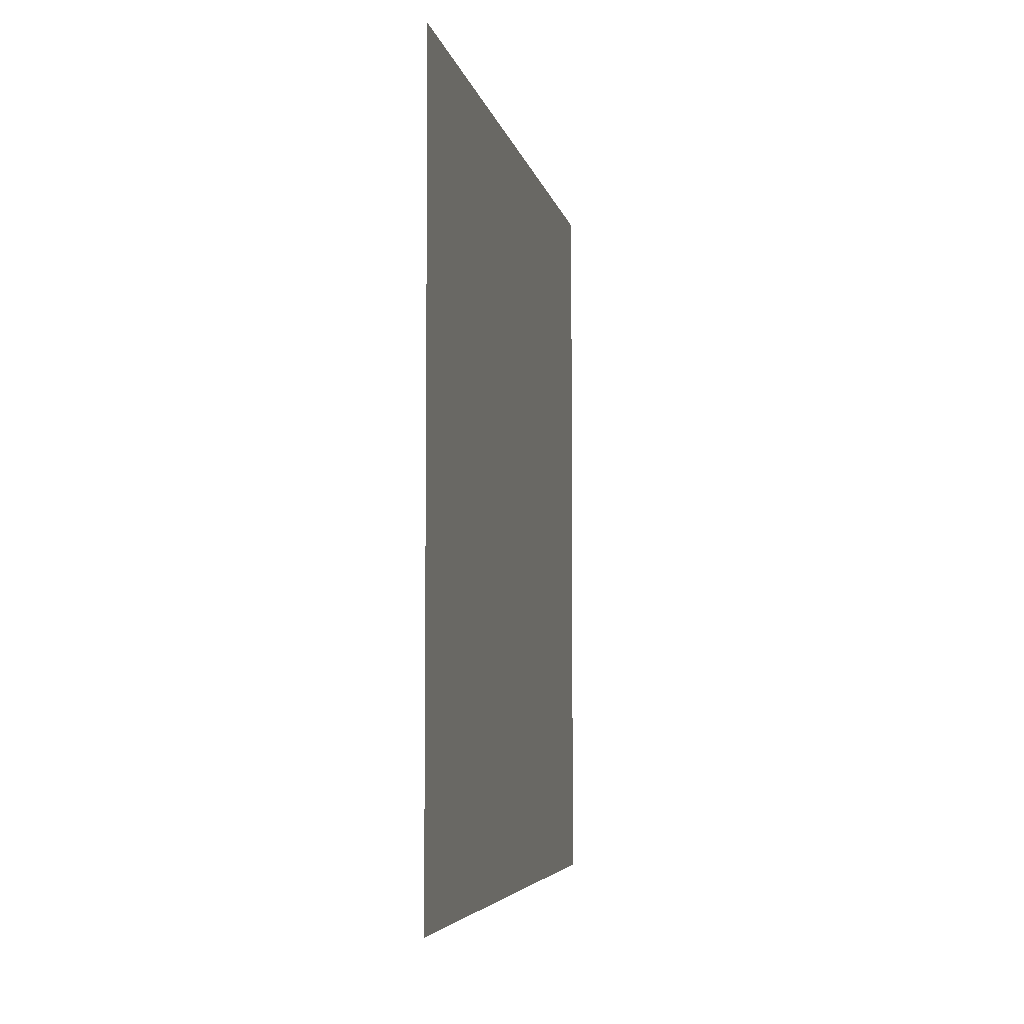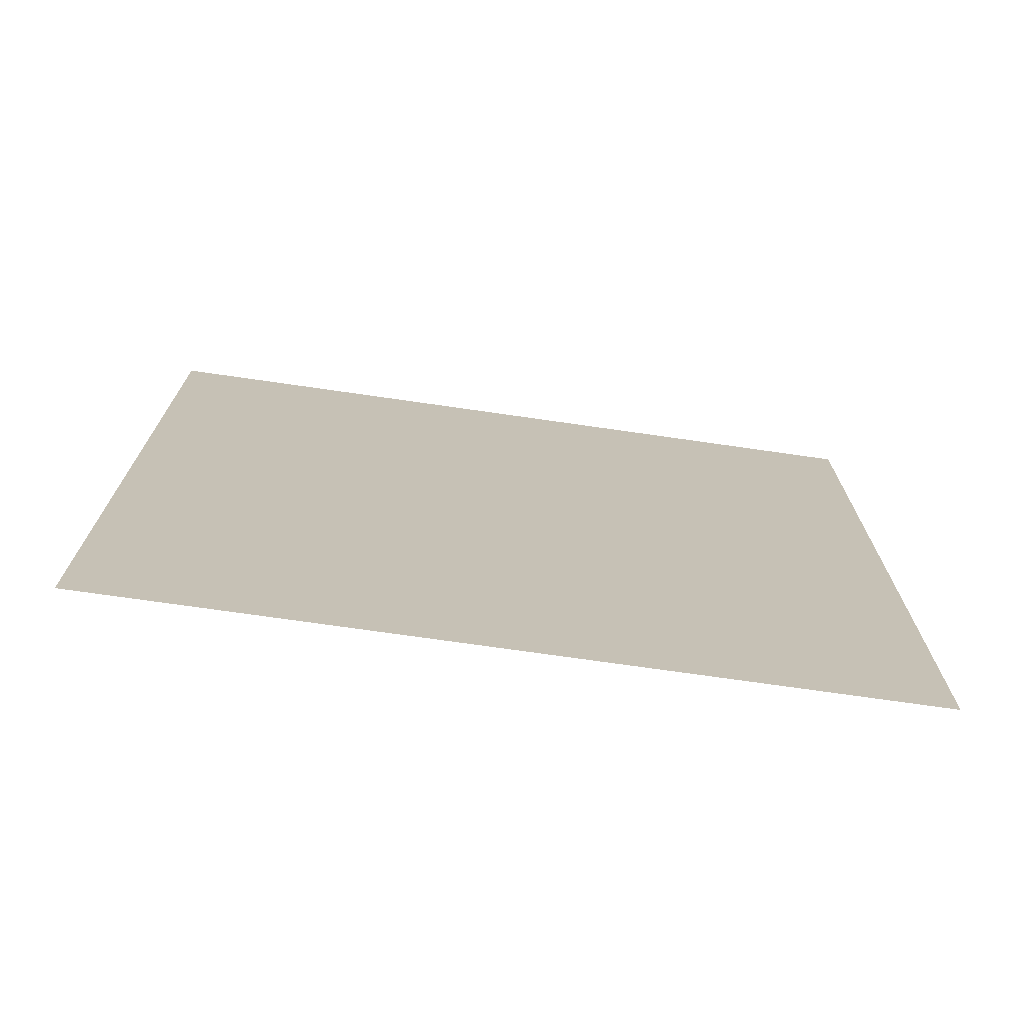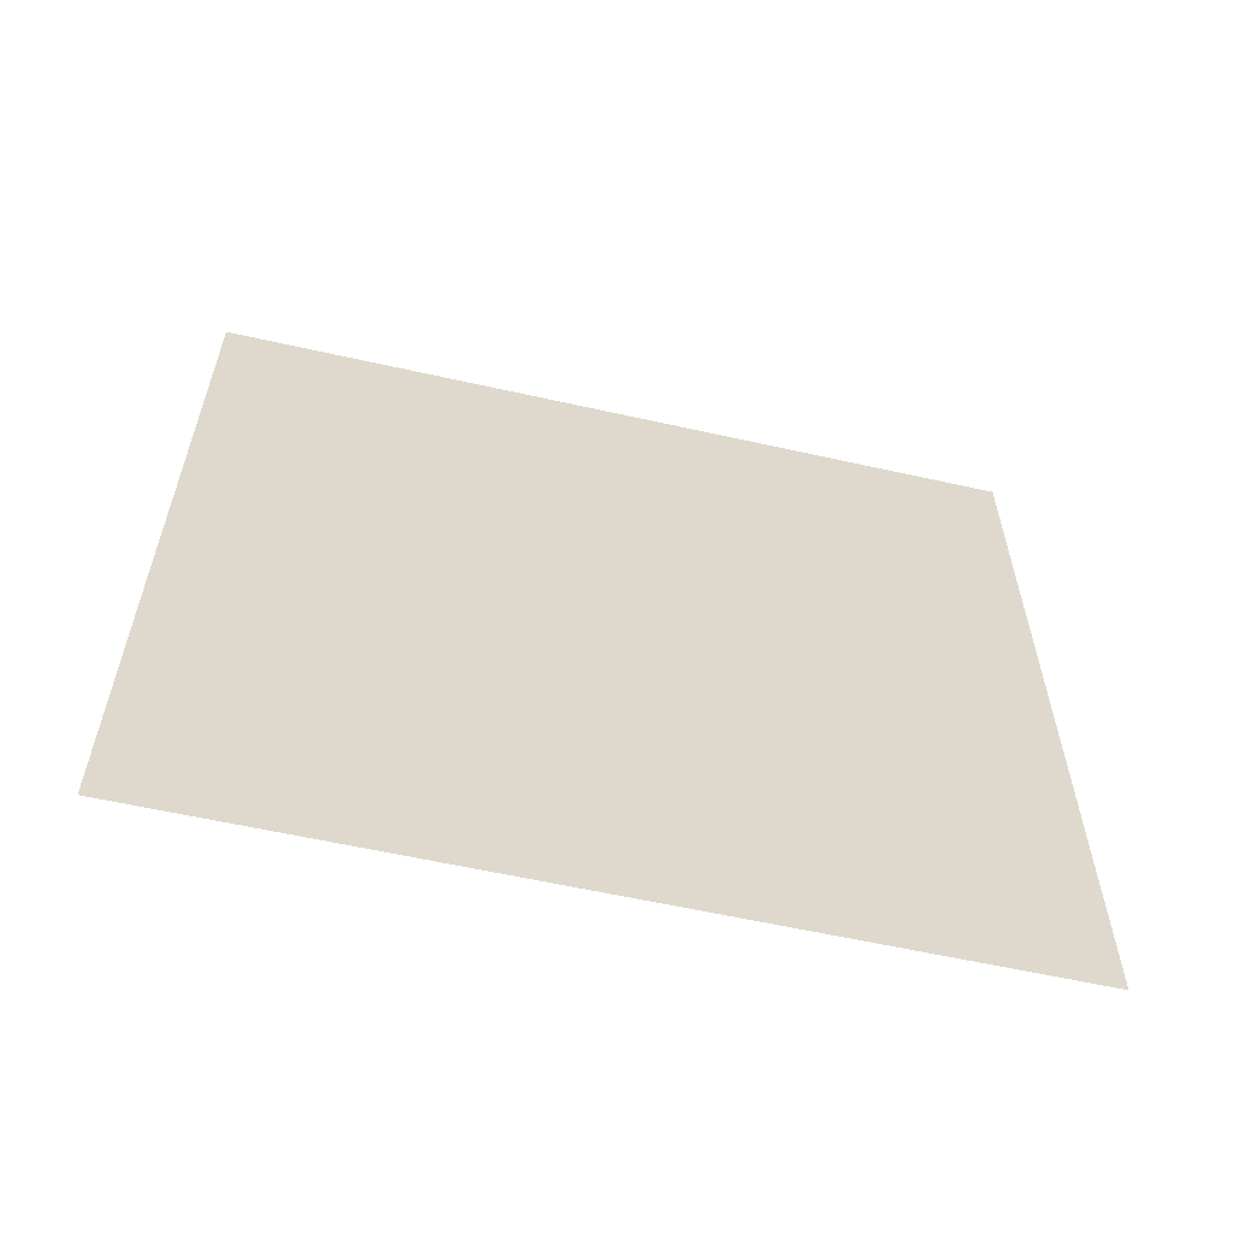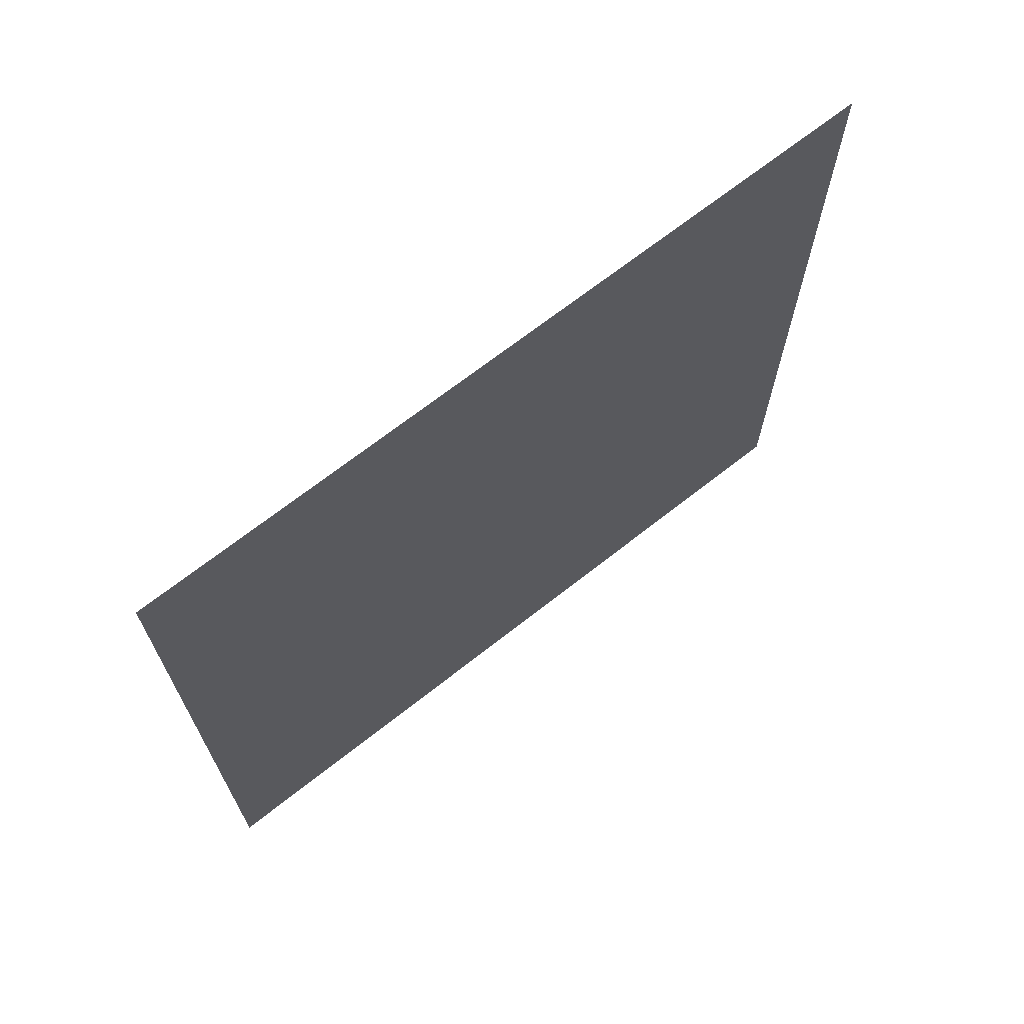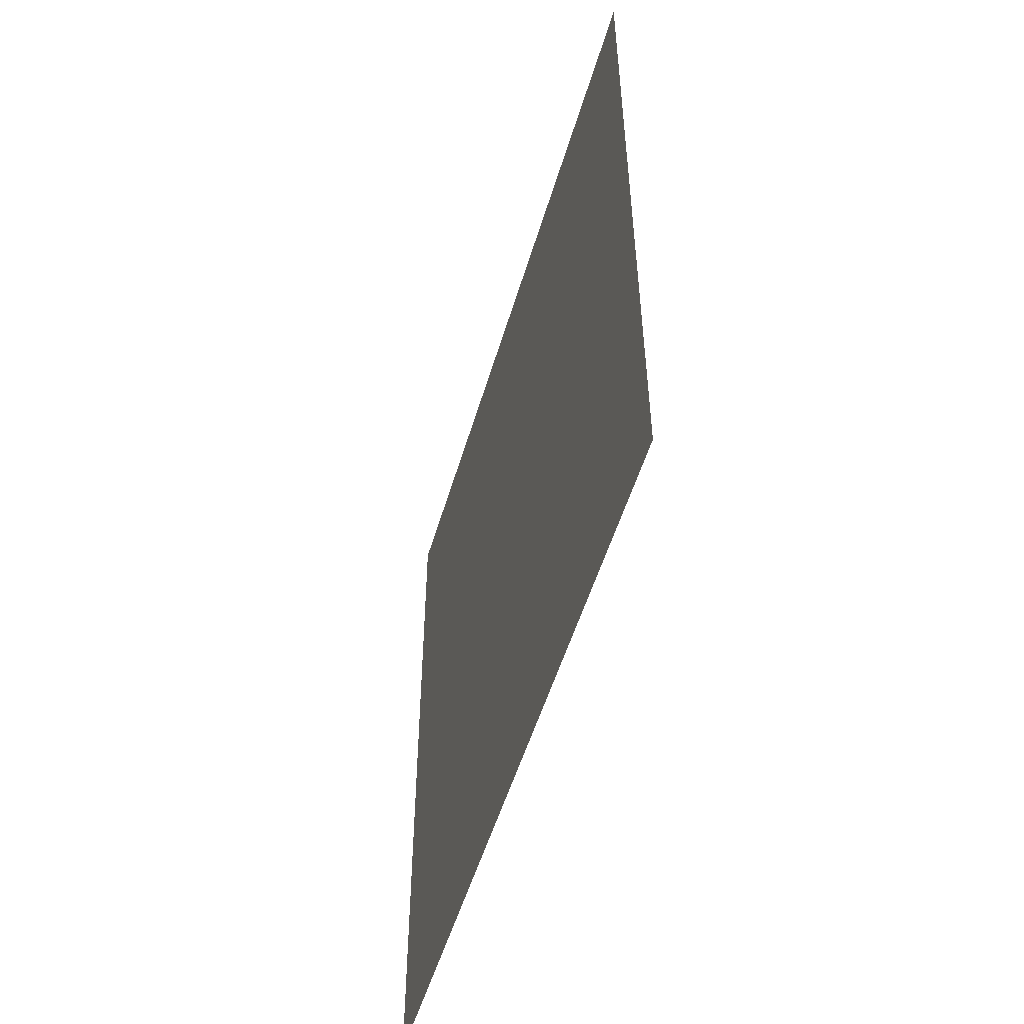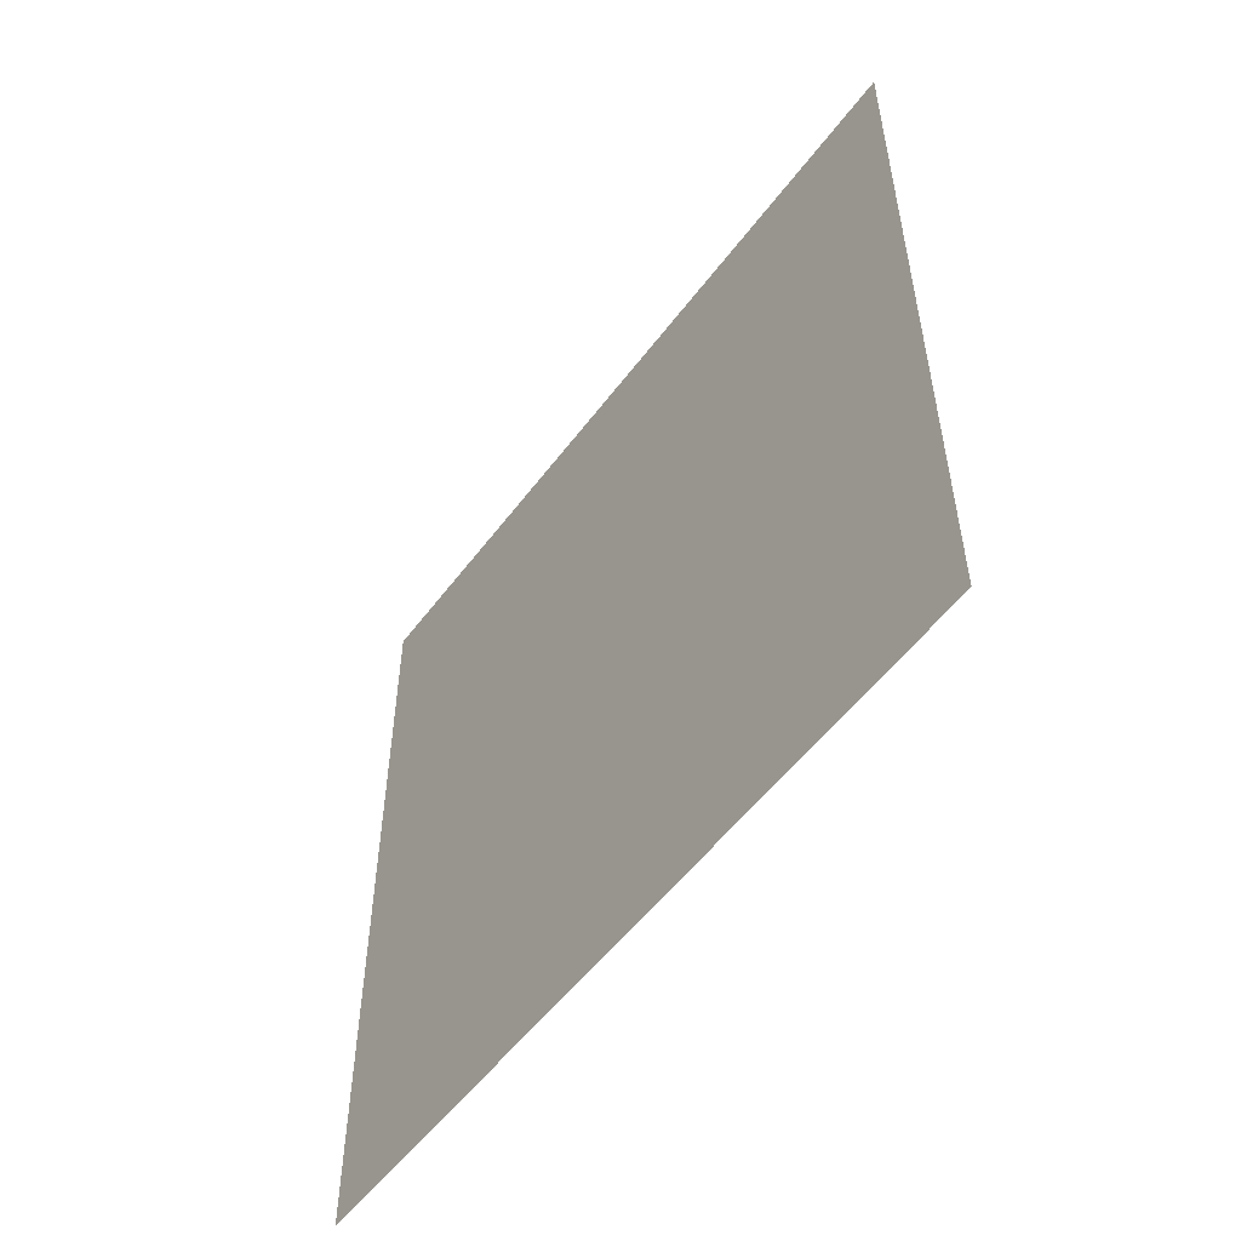
<metadata>
{"format":"obj","ext":"obj","renderer":"f3d","projection":"perspective","resolution":1024,"background":"white","views":[{"elev":-5.2,"azim":-169.2,"up":"+Z"},{"elev":-72.5,"azim":-98.2,"up":"+Y"},{"elev":-58.9,"azim":76.9,"up":"+Z"},{"elev":68.5,"azim":51.7,"up":"+Z"},{"elev":-52.1,"azim":163.8,"up":"+Z"},{"elev":-53.5,"azim":-35.9,"up":"+Y"}]}
</metadata>
<code>
o Plane_Plane.001
v -0 -0.5 -0.5
v -0 0.5 -0.5
v 0 -0.5 0.5
v 0 0.5 0.5
f 2 3 1
f 2 4 3

</code>
